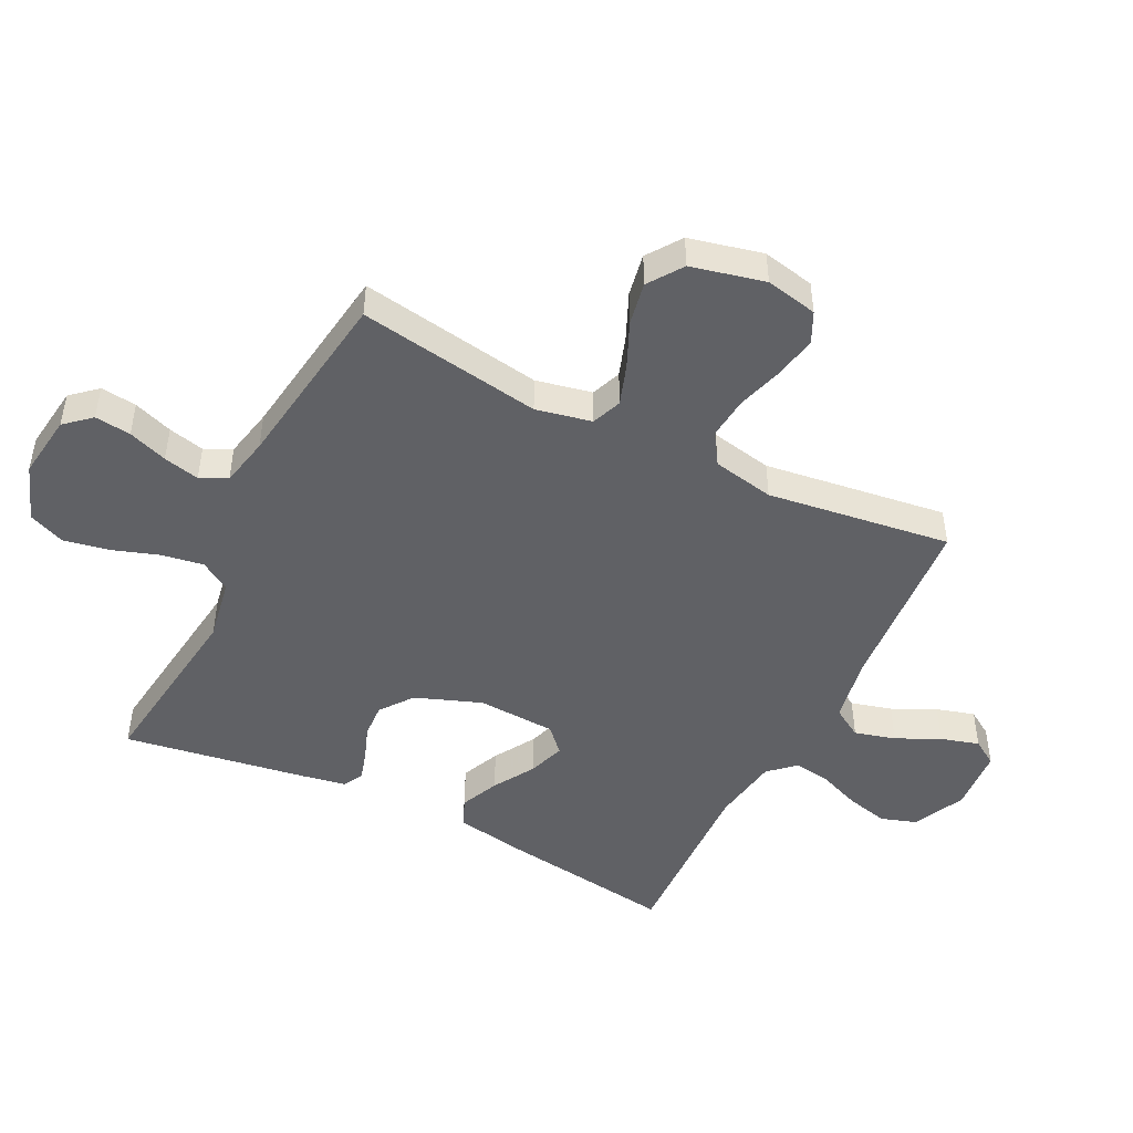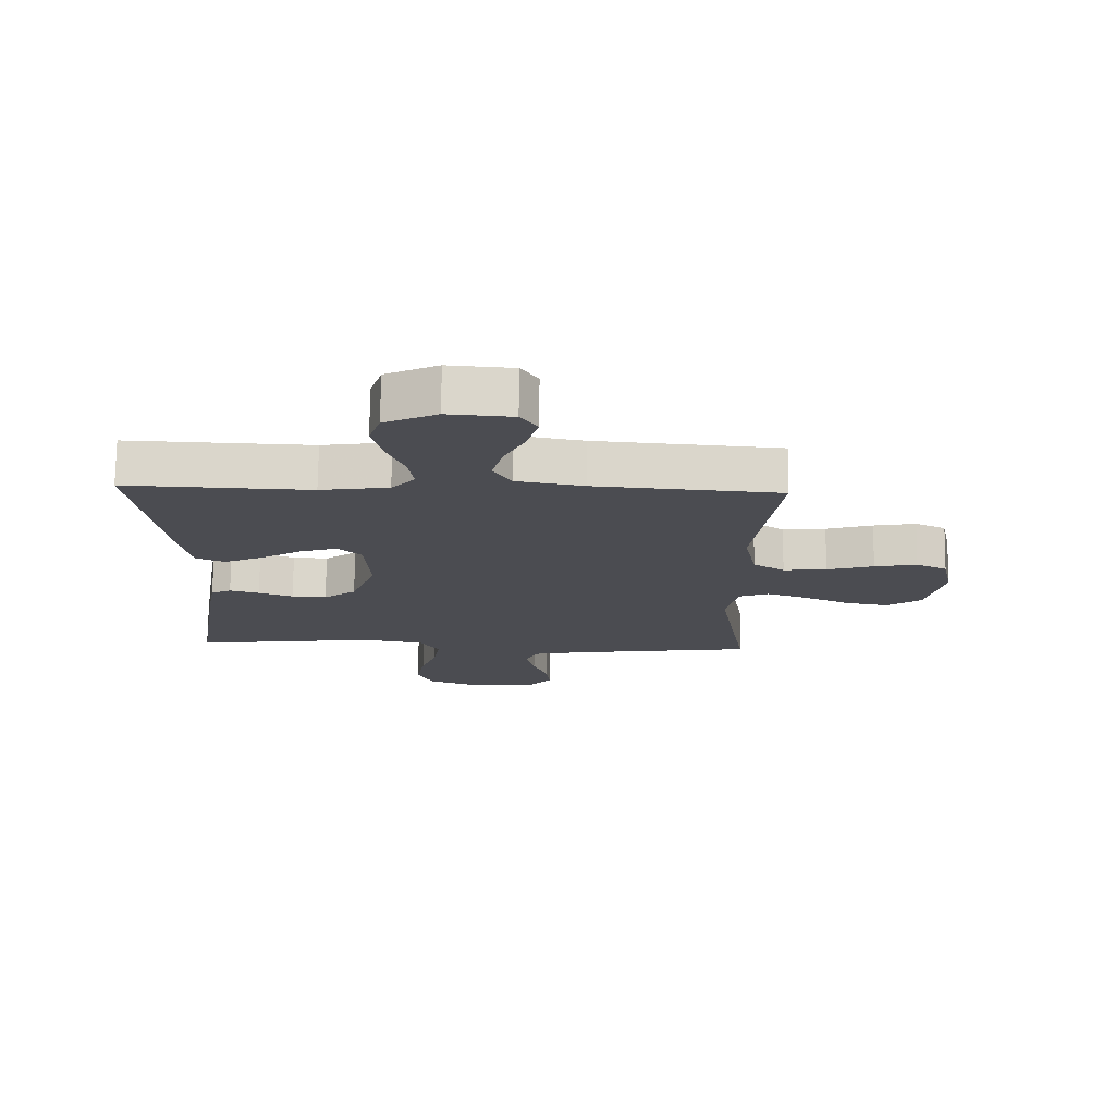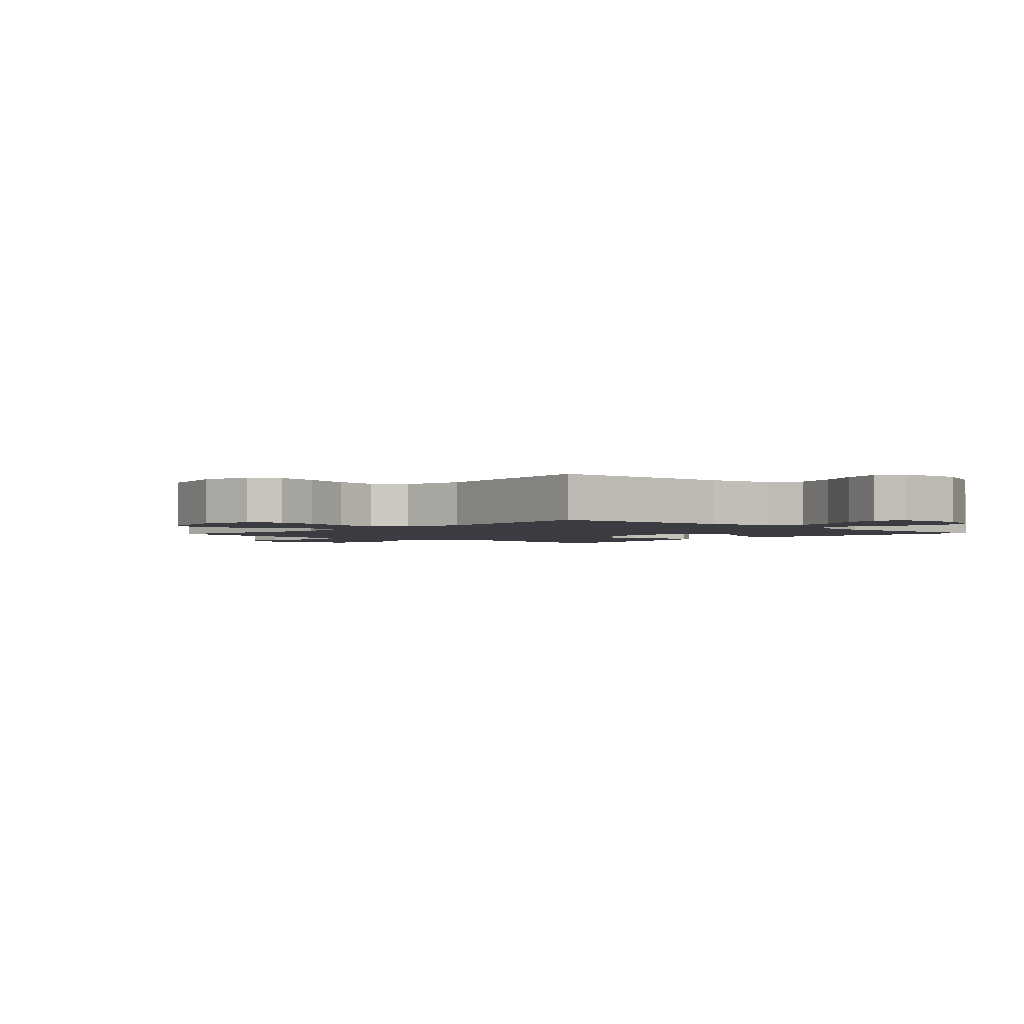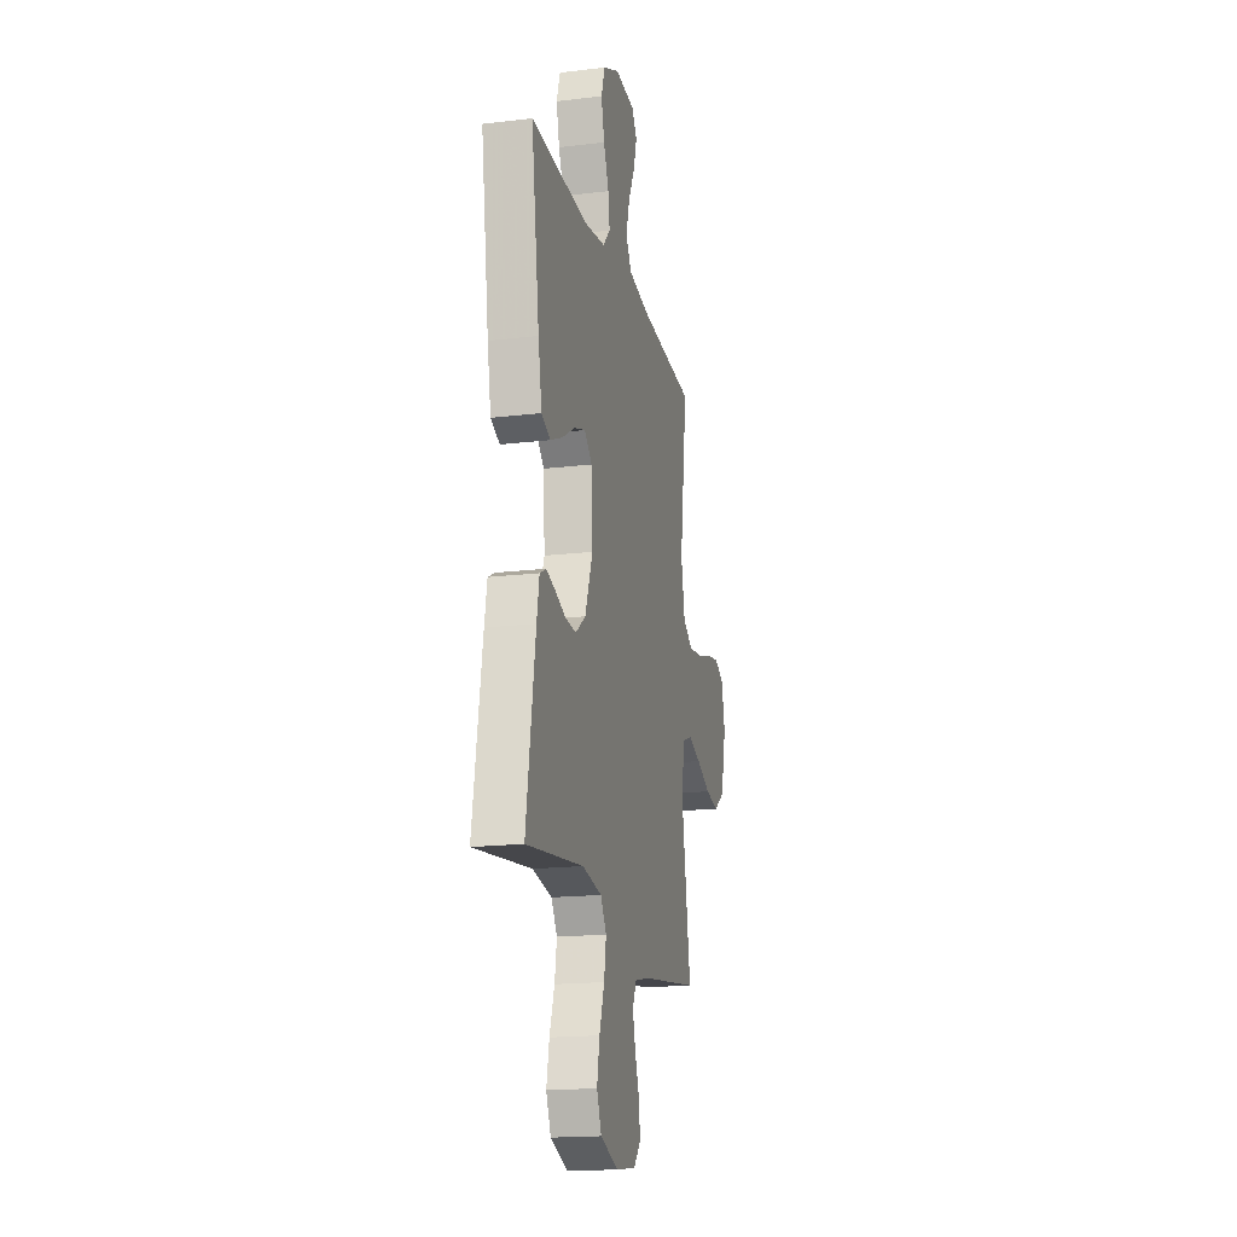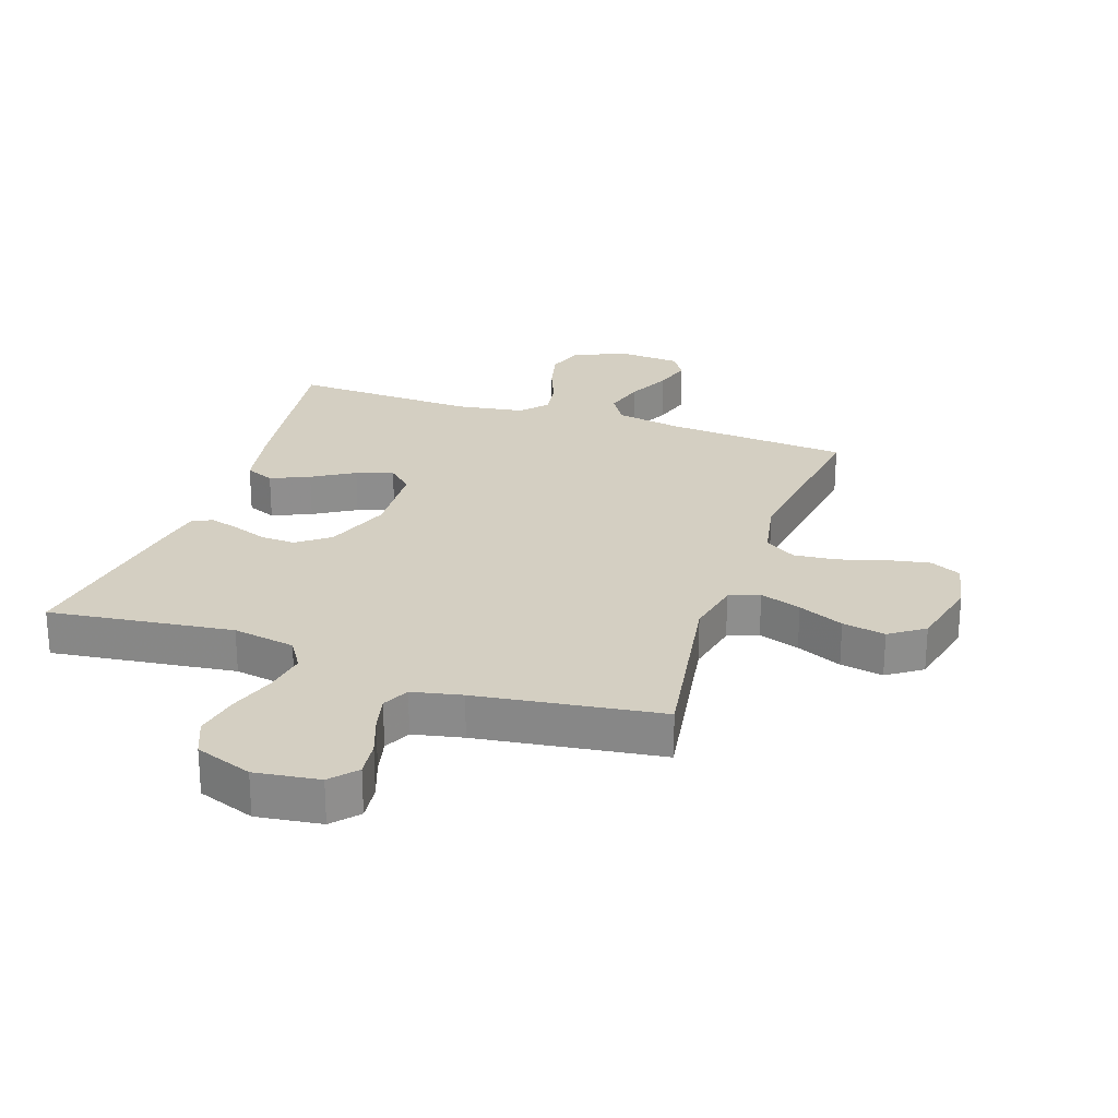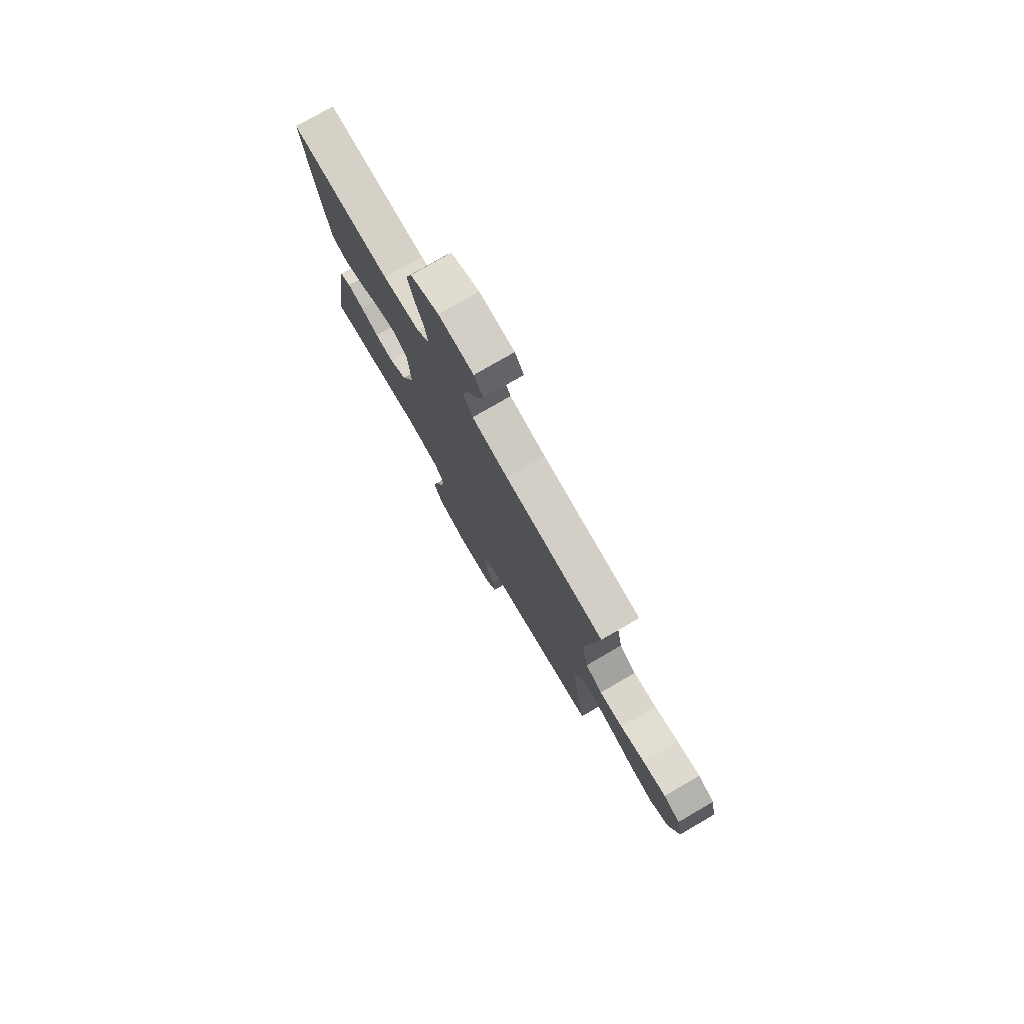
<metadata>
{"format":"obj","ext":"obj","renderer":"f3d","projection":"perspective","resolution":1024,"background":"white","views":[{"elev":-47.4,"azim":-116.5,"up":"+Y"},{"elev":74.5,"azim":-179.3,"up":"+Z"},{"elev":-2.2,"azim":-42.6,"up":"+Y"},{"elev":-17.9,"azim":103.2,"up":"+Z"},{"elev":25.4,"azim":-161.2,"up":"+Y"},{"elev":77.9,"azim":-120.1,"up":"+Z"}]}
</metadata>
<code>
v 0.5 0.07 0.5
v 0.457 0.07 0.2
v 0.438 0.07 0.097
v 0.391 0.07 0.077
v 0.328 0.07 0.105
v 0.26 0.07 0.146
v 0.2 0.07 0.166
v 0.16 0.07 0.129
v 0.153 0.07 0
v 0.193 0.07 -0.108
v 0.246 0.07 -0.148
v 0.303 0.07 -0.145
v 0.359 0.07 -0.124
v 0.407 0.07 -0.11
v 0.44 0.07 -0.127
v 0.453 0.07 -0.2
v 0.5 0.07 -0.5
v 0.2 0.07 -0.462
v 0.098 0.07 -0.48
v 0.067 0.07 -0.529
v 0.078 0.07 -0.597
v 0.104 0.07 -0.674
v 0.118 0.07 -0.747
v 0.093 0.07 -0.807
v 0 0.07 -0.841
v -0.105 0.07 -0.827
v -0.142 0.07 -0.785
v -0.135 0.07 -0.726
v -0.112 0.07 -0.662
v -0.098 0.07 -0.603
v -0.119 0.07 -0.559
v -0.2 0.07 -0.542
v -0.5 0.07 -0.5
v -0.451 0.07 -0.2
v -0.47 0.07 -0.109
v -0.519 0.07 -0.09
v -0.586 0.07 -0.113
v -0.66 0.07 -0.146
v -0.73 0.07 -0.159
v -0.786 0.07 -0.12
v -0.814 0.07 0
v -0.796 0.07 0.085
v -0.746 0.07 0.109
v -0.677 0.07 0.096
v -0.601 0.07 0.073
v -0.531 0.07 0.066
v -0.48 0.07 0.099
v -0.46 0.07 0.2
v -0.5 0.07 0.5
v -0.2 0.07 0.524
v -0.092 0.07 0.544
v -0.062 0.07 0.593
v -0.08 0.07 0.66
v -0.114 0.07 0.731
v -0.132 0.07 0.794
v -0.105 0.07 0.836
v 0 0.07 0.844
v 0.085 0.07 0.804
v 0.104 0.07 0.745
v 0.087 0.07 0.676
v 0.06 0.07 0.608
v 0.051 0.07 0.547
v 0.089 0.07 0.505
v 0.2 0.07 0.488
v 0.5 0 0.5
v 0.457 0 0.2
v 0.438 0 0.097
v 0.391 0 0.077
v 0.328 0 0.105
v 0.26 0 0.146
v 0.2 0 0.166
v 0.16 0 0.129
v 0.153 0 0
v 0.193 0 -0.108
v 0.246 0 -0.148
v 0.303 0 -0.145
v 0.359 0 -0.124
v 0.407 0 -0.11
v 0.44 0 -0.127
v 0.453 0 -0.2
v 0.5 0 -0.5
v 0.2 0 -0.462
v 0.098 0 -0.48
v 0.067 0 -0.529
v 0.078 0 -0.597
v 0.104 0 -0.674
v 0.118 0 -0.747
v 0.093 0 -0.807
v 0 0 -0.841
v -0.105 0 -0.827
v -0.142 0 -0.785
v -0.135 0 -0.726
v -0.112 0 -0.662
v -0.098 0 -0.603
v -0.119 0 -0.559
v -0.2 0 -0.542
v -0.5 0 -0.5
v -0.451 0 -0.2
v -0.47 0 -0.109
v -0.519 0 -0.09
v -0.586 0 -0.113
v -0.66 0 -0.146
v -0.73 0 -0.159
v -0.786 0 -0.12
v -0.814 0 0
v -0.796 0 0.085
v -0.746 0 0.109
v -0.677 0 0.096
v -0.601 0 0.073
v -0.531 0 0.066
v -0.48 0 0.099
v -0.46 0 0.2
v -0.5 0 0.5
v -0.2 0 0.524
v -0.092 0 0.544
v -0.062 0 0.593
v -0.08 0 0.66
v -0.114 0 0.731
v -0.132 0 0.794
v -0.105 0 0.836
v 0 0 0.844
v 0.085 0 0.804
v 0.104 0 0.745
v 0.087 0 0.676
v 0.06 0 0.608
v 0.051 0 0.547
v 0.089 0 0.505
v 0.2 0 0.488
f 58 59 60 61
f 58 61 62
f 57 58 62
f 56 57 62
f 53 54 55 56
f 52 53 56 62
f 51 52 62 63
f 48 49 50
f 47 48 50 51
f 42 43 44 45
f 42 45 46
f 41 42 46
f 40 41 46
f 37 38 39 40
f 36 37 40 46
f 35 36 46 47
f 32 33 34
f 31 32 34 35
f 26 27 28 29
f 26 29 30
f 25 26 30
f 24 25 30
f 21 22 23 24
f 20 21 24 30
f 19 20 30 31
f 15 16 17 18
f 15 18 19
f 12 13 14 15
f 12 15 19 31
f 3 4 5 6
f 3 6 7
f 64 1 2 3
f 63 64 3 7
f 11 12 31
f 10 11 31 35
f 9 10 35 47
f 51 63 7 8
f 8 9 47 51
f 125 124 123 122
f 126 125 122
f 126 122 121
f 126 121 120
f 120 119 118 117
f 126 120 117 116
f 127 126 116 115
f 114 113 112
f 115 114 112 111
f 109 108 107 106
f 110 109 106
f 110 106 105
f 110 105 104
f 104 103 102 101
f 110 104 101 100
f 111 110 100 99
f 98 97 96
f 99 98 96 95
f 93 92 91 90
f 94 93 90
f 94 90 89
f 94 89 88
f 88 87 86 85
f 94 88 85 84
f 95 94 84 83
f 82 81 80 79
f 83 82 79
f 79 78 77 76
f 95 83 79 76
f 70 69 68 67
f 71 70 67
f 67 66 65 128
f 71 67 128 127
f 95 76 75
f 99 95 75 74
f 111 99 74 73
f 72 71 127 115
f 115 111 73 72
f 1 65 66 2
f 2 66 67 3
f 3 67 68 4
f 4 68 69 5
f 5 69 70 6
f 6 70 71 7
f 7 71 72 8
f 8 72 73 9
f 9 73 74 10
f 10 74 75 11
f 11 75 76 12
f 12 76 77 13
f 13 77 78 14
f 14 78 79 15
f 15 79 80 16
f 16 80 81 17
f 17 81 82 18
f 18 82 83 19
f 19 83 84 20
f 20 84 85 21
f 21 85 86 22
f 22 86 87 23
f 23 87 88 24
f 24 88 89 25
f 25 89 90 26
f 26 90 91 27
f 27 91 92 28
f 28 92 93 29
f 29 93 94 30
f 30 94 95 31
f 31 95 96 32
f 32 96 97 33
f 33 97 98 34
f 34 98 99 35
f 35 99 100 36
f 36 100 101 37
f 37 101 102 38
f 38 102 103 39
f 39 103 104 40
f 40 104 105 41
f 41 105 106 42
f 42 106 107 43
f 43 107 108 44
f 44 108 109 45
f 45 109 110 46
f 46 110 111 47
f 47 111 112 48
f 48 112 113 49
f 49 113 114 50
f 50 114 115 51
f 51 115 116 52
f 52 116 117 53
f 53 117 118 54
f 54 118 119 55
f 55 119 120 56
f 56 120 121 57
f 57 121 122 58
f 58 122 123 59
f 59 123 124 60
f 60 124 125 61
f 61 125 126 62
f 62 126 127 63
f 63 127 128 64
f 64 128 65 1

</code>
